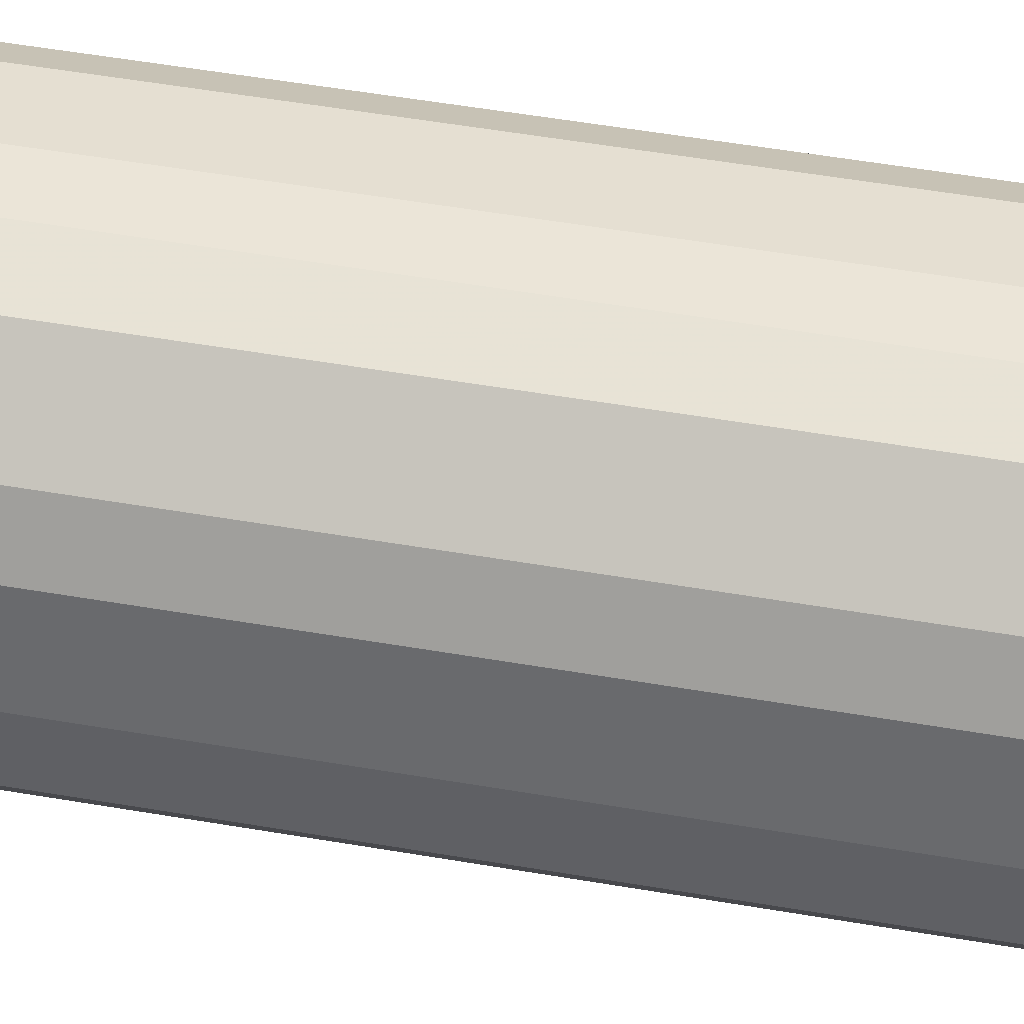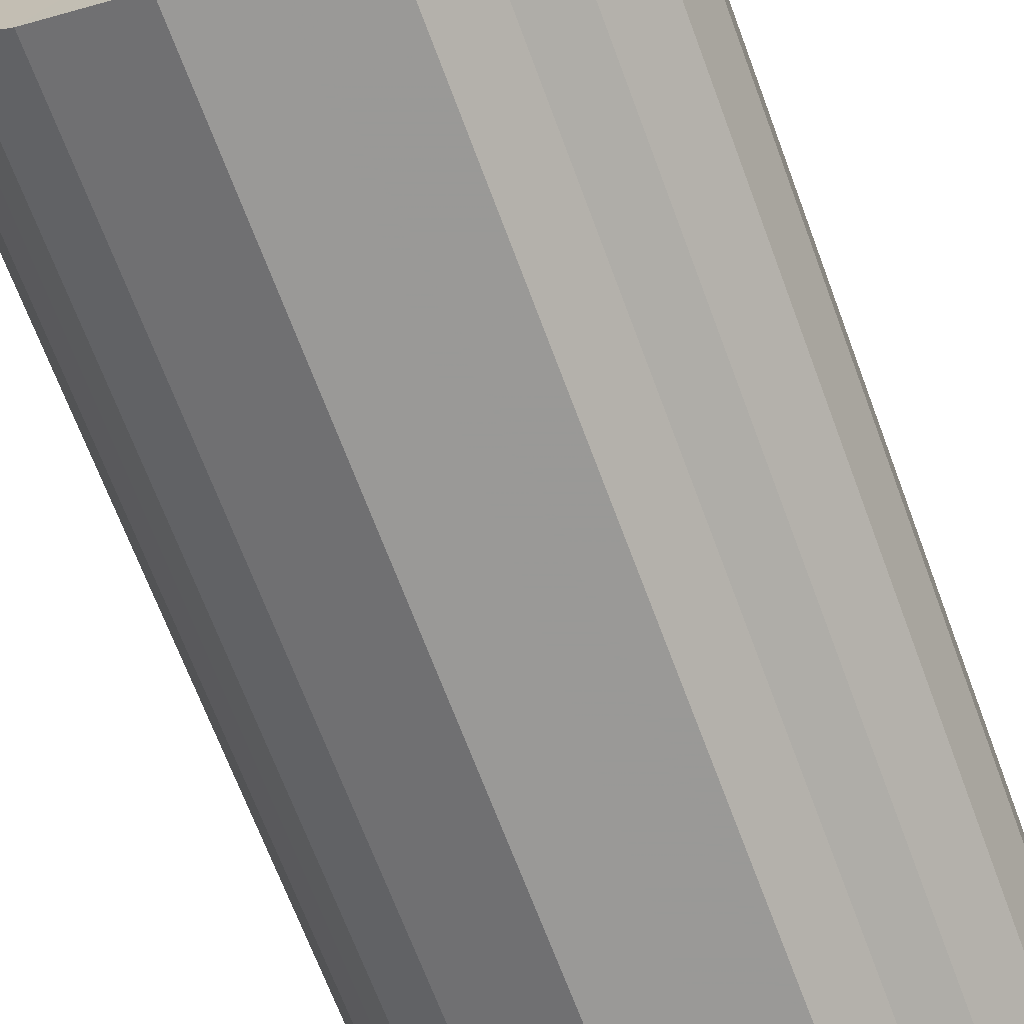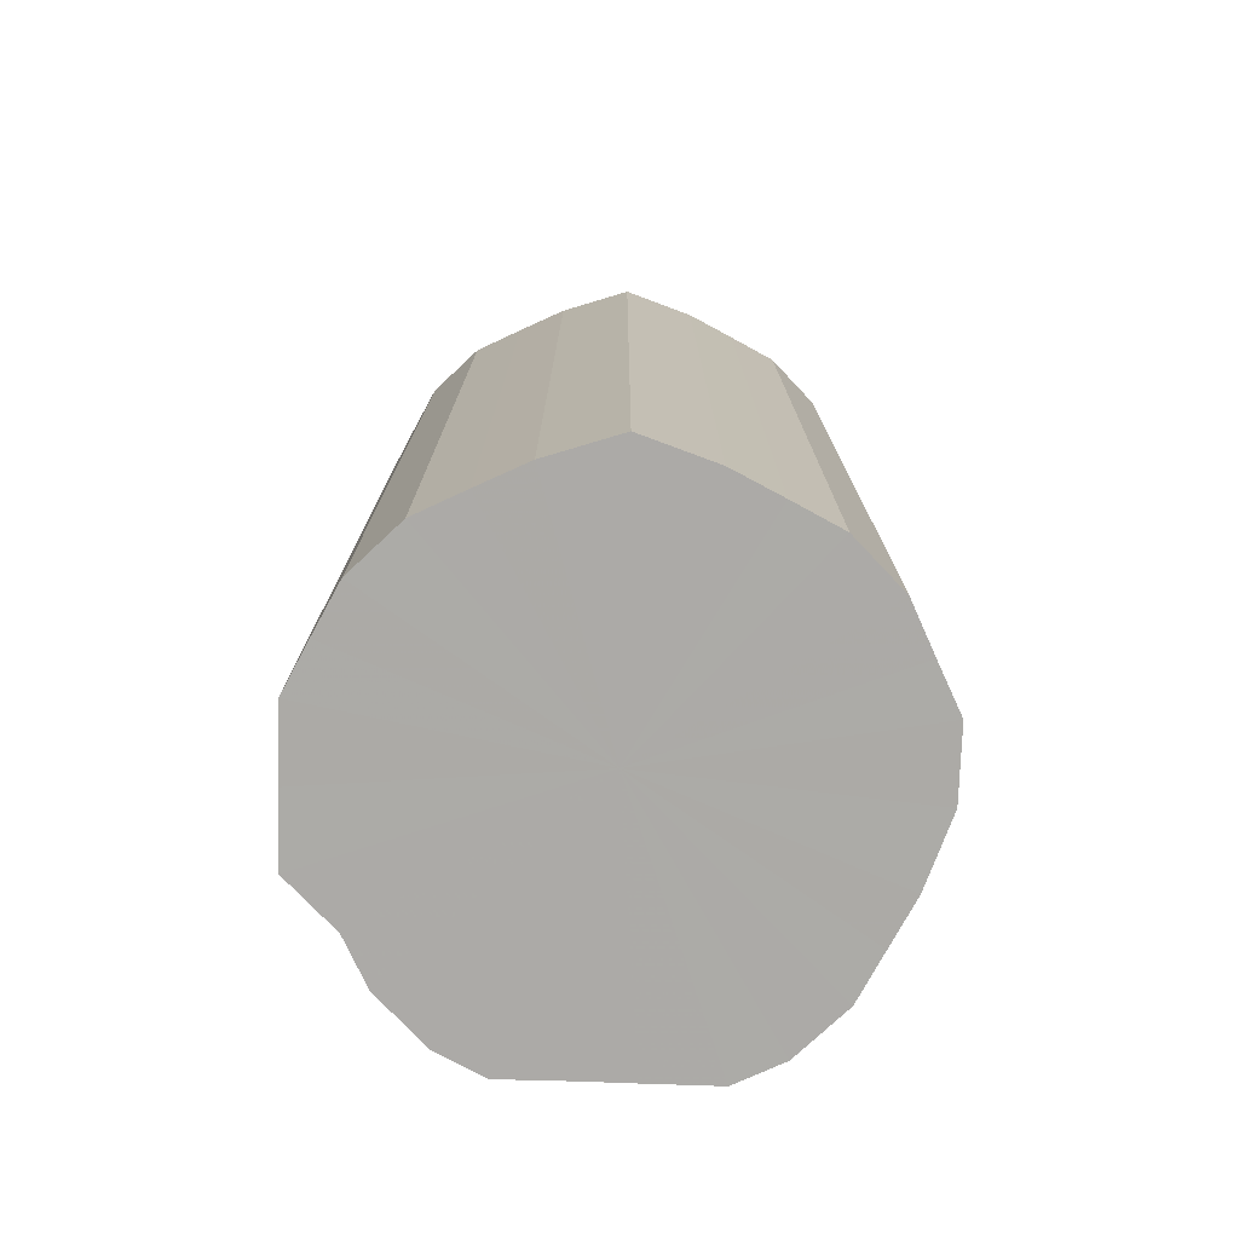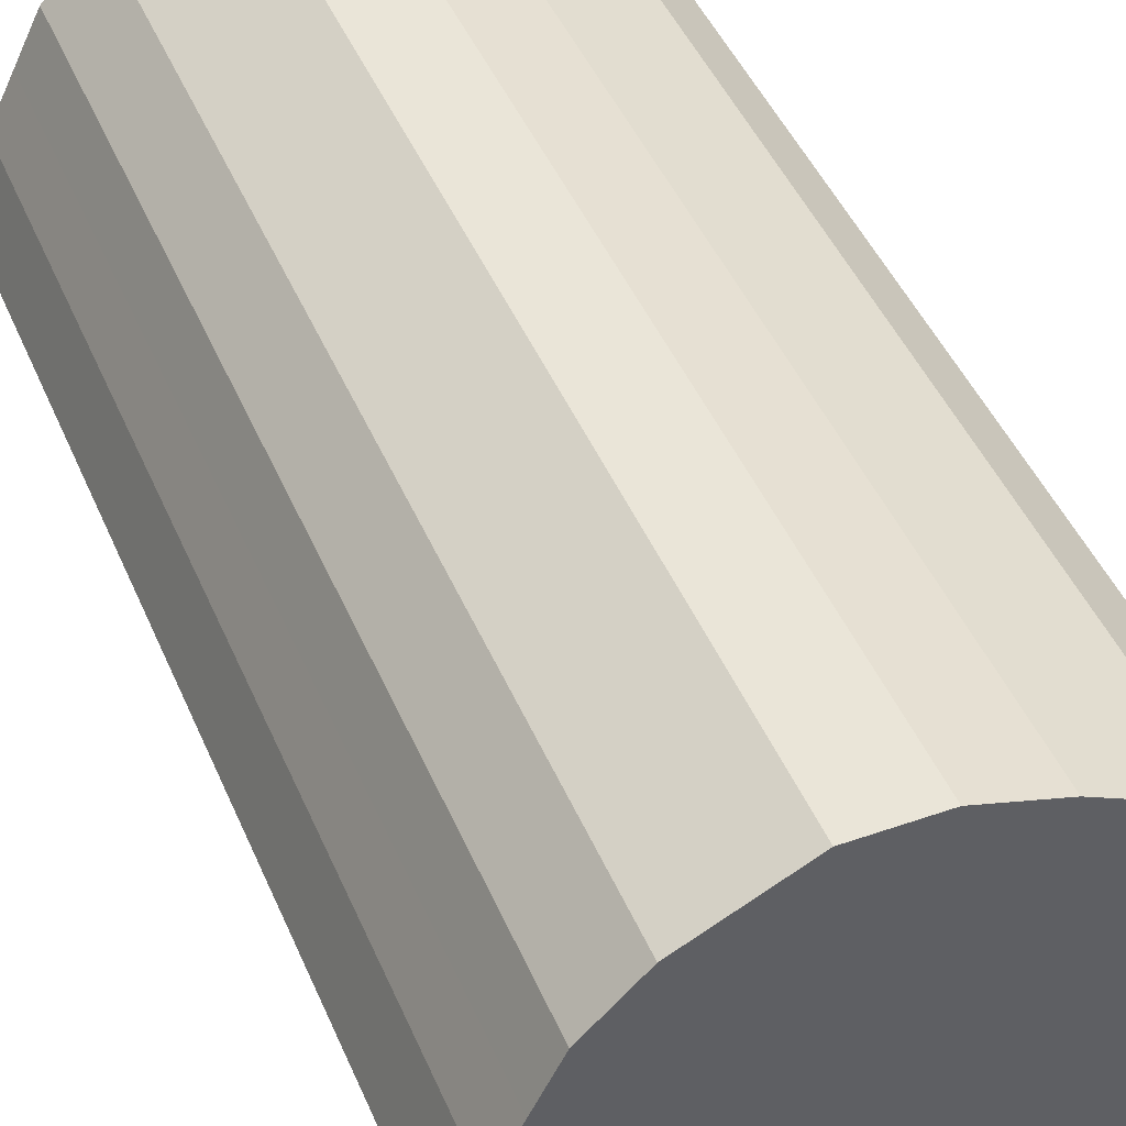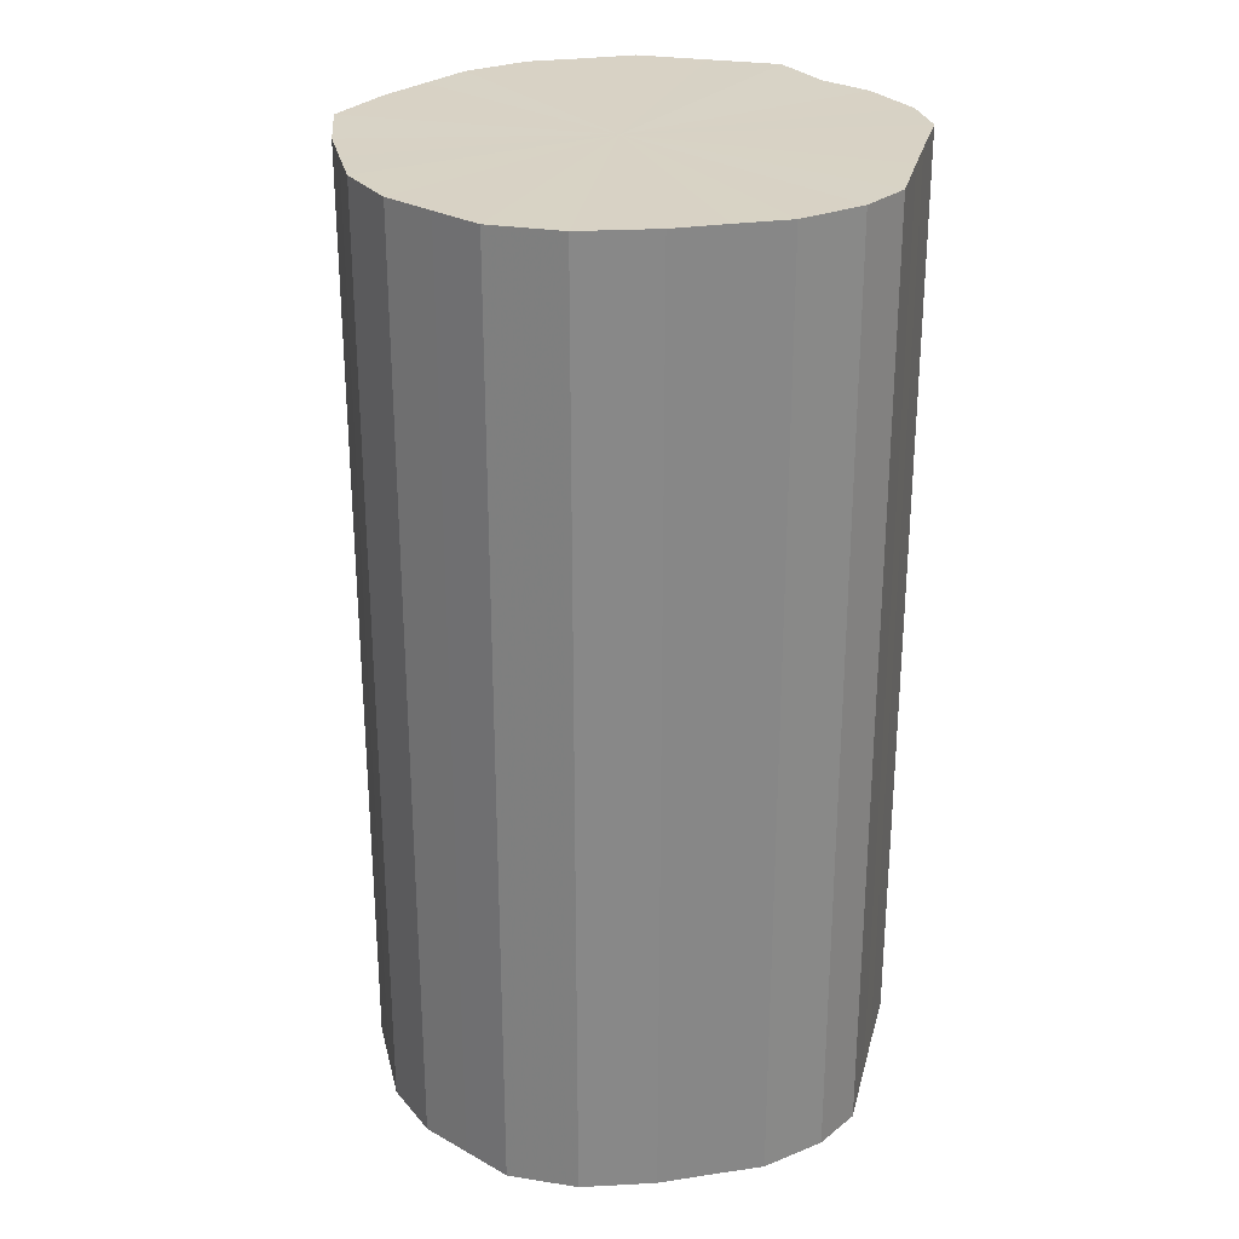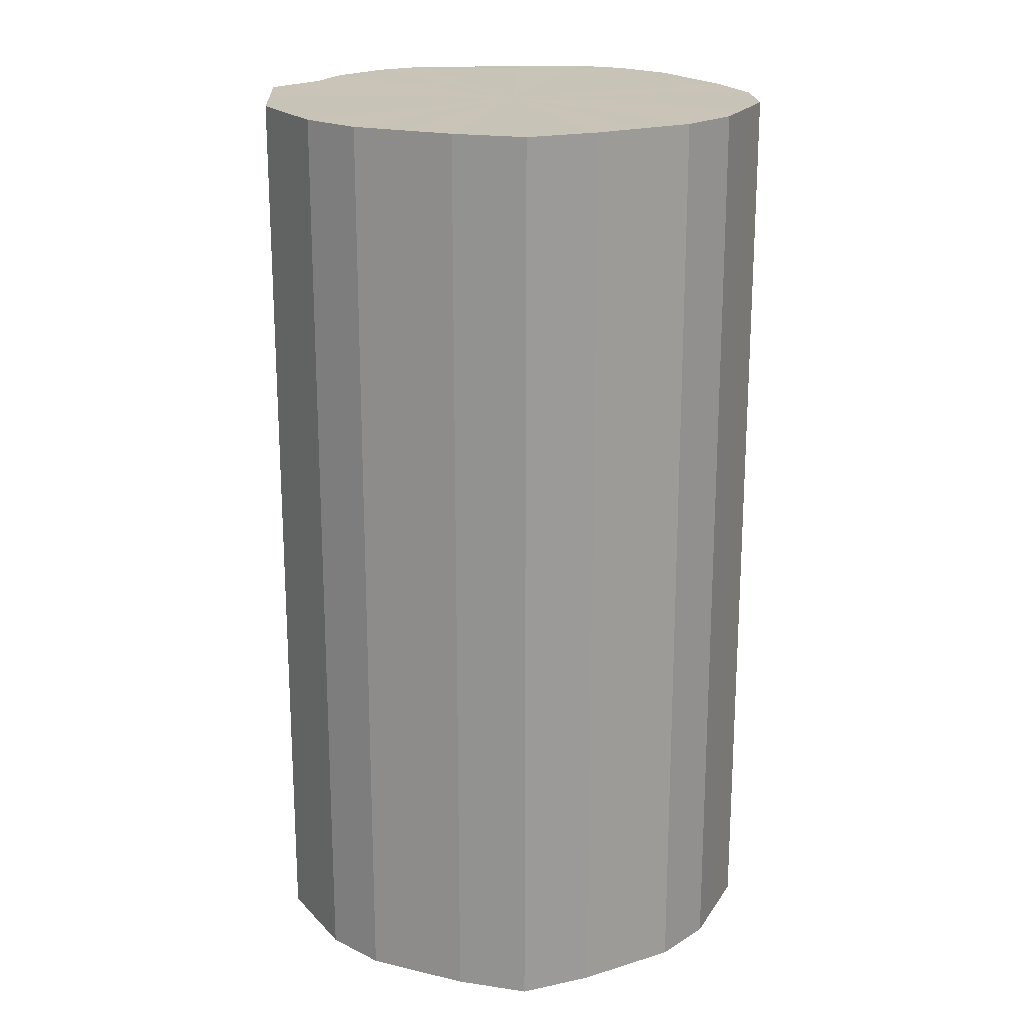
<metadata>
{"format":"obj","ext":"obj","renderer":"f3d","projection":"perspective","resolution":1024,"background":"white","views":[{"elev":62.8,"azim":99.4,"up":"+Y"},{"elev":-68.9,"azim":-159.5,"up":"+Y"},{"elev":-76.1,"azim":88.1,"up":"+Z"},{"elev":45.4,"azim":157.8,"up":"+Y"},{"elev":27.7,"azim":-166.3,"up":"+Z"},{"elev":19.8,"azim":86.9,"up":"+Z"}]}
</metadata>
<code>
o 29222
v 2241 1880 13.66
v 2241 1880 13.66
v 2241 1880 14.06
v 2241 1880 13.66
v 2241 1880 14.06
v 2241 1880 13.66
v 2241 1880 14.06
v 2241 1881 13.66
v 2241 1880 14.06
v 2241 1880 13.66
v 2241 1880 14.06
v 2241 1881 13.66
v 2241 1881 14.06
v 2241 1880 13.66
v 2241 1880 14.06
v 2241 1881 13.66
v 2241 1881 14.06
v 2241 1880 13.66
v 2241 1880 14.06
v 2241 1881 13.66
v 2241 1881 14.06
v 2241 1880 13.66
v 2241 1880 14.06
v 2241 1881 13.66
v 2241 1881 14.06
v 2241 1880 13.66
v 2241 1880 14.06
v 2241 1881 13.66
v 2241 1881 14.06
v 2241 1880 13.66
v 2241 1880 14.06
v 2241 1881 13.66
v 2241 1881 14.06
v 2241 1880 13.66
v 2241 1880 14.06
v 2241 1881 13.66
v 2241 1881 14.06
v 2241 1880 13.66
v 2241 1880 14.06
v 2241 1881 13.66
v 2241 1881 14.06
v 2241 1880 13.66
v 2241 1880 14.06
v 2241 1880 13.66
v 2241 1881 14.06
v 2241 1880 13.66
v 2241 1880 14.06
v 2241 1880 13.66
v 2241 1880 14.06
v 2241 1880 13.66
v 2241 1880 14.06
v 2241 1880 13.66
v 2241 1880 14.06
v 2241 1880 14.06
v 2241 1880 14.06
v 2241 1880 13.66
v 2241 1880 14.06
v 2241 1880 13.66
v 2241 1880 14.06
v 2241 1880 14.06
v 2241 1880 13.66
v 2241 1880 14.06
v 2241 1880 13.66
v 2241 1881 13.66
v 2241 1881 14.06
v 2241 1880 14.06
v 2241 1880 13.66
v 2241 1880 14.06
v 2241 1880 13.66
v 2241 1881 13.66
v 2241 1881 14.06
v 2241 1880 14.06
v 2241 1880 13.66
v 2241 1880 14.06
v 2241 1880 13.66
v 2241 1881 13.66
v 2241 1881 14.06
v 2241 1880 14.06
v 2241 1880 13.66
v 2241 1880 14.06
v 2241 1880 13.66
v 2241 1881 13.66
v 2241 1881 14.06
v 2241 1880 14.06
v 2241 1880 13.66
v 2241 1880 14.06
v 2241 1880 13.66
v 2241 1881 13.66
v 2241 1881 14.06
v 2241 1880 14.06
v 2241 1880 13.66
v 2241 1880 14.06
v 2241 1880 13.66
v 2241 1881 13.66
v 2241 1881 14.06
v 2241 1880 14.06
v 2241 1880 13.66
v 2241 1880 14.06
v 2241 1880 13.66
v 2241 1881 13.66
v 2241 1881 14.06
v 2241 1880 14.06
v 2241 1880 13.66
v 2241 1881 14.06
v 2241 1880 13.66
v 2241 1881 13.66
v 2241 1881 14.06
v 2241 1881 13.66
v 2241 1880 13.66
v 2241 1880 13.66
v 2241 1880 13.66
v 2241 1880 13.66
v 2241 1880 13.66
v 2241 1881 13.66
v 2241 1880 13.66
v 2241 1881 13.66
v 2241 1880 13.66
v 2241 1881 13.66
v 2241 1880 13.66
v 2241 1881 13.66
v 2241 1880 13.66
v 2241 1881 13.66
v 2241 1880 13.66
v 2241 1881 13.66
v 2241 1880 13.66
v 2241 1881 13.66
v 2241 1880 13.66
v 2241 1881 13.66
v 2241 1880 13.66
v 2241 1881 13.66
v 2241 1880 13.66
v 2241 1880 13.66
v 2241 1880 13.66
v 2241 1880 13.66
v 2241 1880 13.66
v 2241 1880 13.66
v 2241 1880 14.06
v 2241 1880 14.06
v 2241 1880 14.06
v 2241 1880 14.06
v 2241 1880 14.06
v 2241 1880 14.06
v 2241 1881 14.06
v 2241 1880 14.06
v 2241 1881 14.06
v 2241 1880 14.06
v 2241 1881 14.06
v 2241 1880 14.06
v 2241 1881 14.06
v 2241 1880 14.06
v 2241 1881 14.06
v 2241 1880 14.06
v 2241 1881 14.06
v 2241 1880 14.06
v 2241 1881 14.06
v 2241 1880 14.06
v 2241 1881 14.06
v 2241 1880 14.06
v 2241 1881 14.06
v 2241 1880 14.06
v 2241 1880 14.06
v 2241 1880 14.06
v 2241 1880 14.06
v 2241 1880 14.06
f 1 2 3
f 2 4 5
f 6 1 7
f 4 8 9
f 10 6 11
f 8 12 13
f 14 10 15
f 12 16 17
f 18 14 19
f 16 20 21
f 22 18 23
f 20 24 25
f 26 22 27
f 24 28 29
f 30 26 31
f 28 32 33
f 34 30 35
f 32 36 37
f 38 34 39
f 36 40 41
f 42 38 43
f 40 44 45
f 46 42 47
f 44 48 49
f 50 46 51
f 48 52 53
f 52 50 54
f 55 56 57
f 57 58 59
f 60 61 55
f 62 63 60
f 59 64 65
f 66 67 62
f 68 69 66
f 65 70 71
f 72 73 68
f 74 75 72
f 71 76 77
f 78 79 74
f 80 81 78
f 77 82 83
f 84 85 80
f 86 87 84
f 83 88 89
f 90 91 86
f 92 93 90
f 89 94 95
f 96 97 92
f 98 99 96
f 95 100 101
f 102 103 98
f 104 105 102
f 101 106 107
f 107 108 104
f 109 110 111
f 109 112 110
f 109 111 113
f 109 114 112
f 109 113 115
f 109 116 114
f 109 115 117
f 109 118 116
f 109 117 119
f 109 120 118
f 109 119 121
f 109 122 120
f 109 121 123
f 109 124 122
f 109 123 125
f 109 126 124
f 109 125 127
f 109 128 126
f 109 127 129
f 109 130 128
f 109 129 131
f 109 132 130
f 109 131 133
f 109 134 132
f 109 133 135
f 109 136 134
f 109 135 136
f 137 138 139
f 137 140 138
f 137 139 141
f 137 142 140
f 137 141 143
f 137 144 142
f 137 143 145
f 137 146 144
f 137 145 147
f 137 148 146
f 137 147 149
f 137 150 148
f 137 149 151
f 137 152 150
f 137 151 153
f 137 154 152
f 137 153 155
f 137 156 154
f 137 155 157
f 137 158 156
f 137 157 159
f 137 160 158
f 137 159 161
f 137 162 160
f 137 161 163
f 137 164 162
f 137 163 164

</code>
